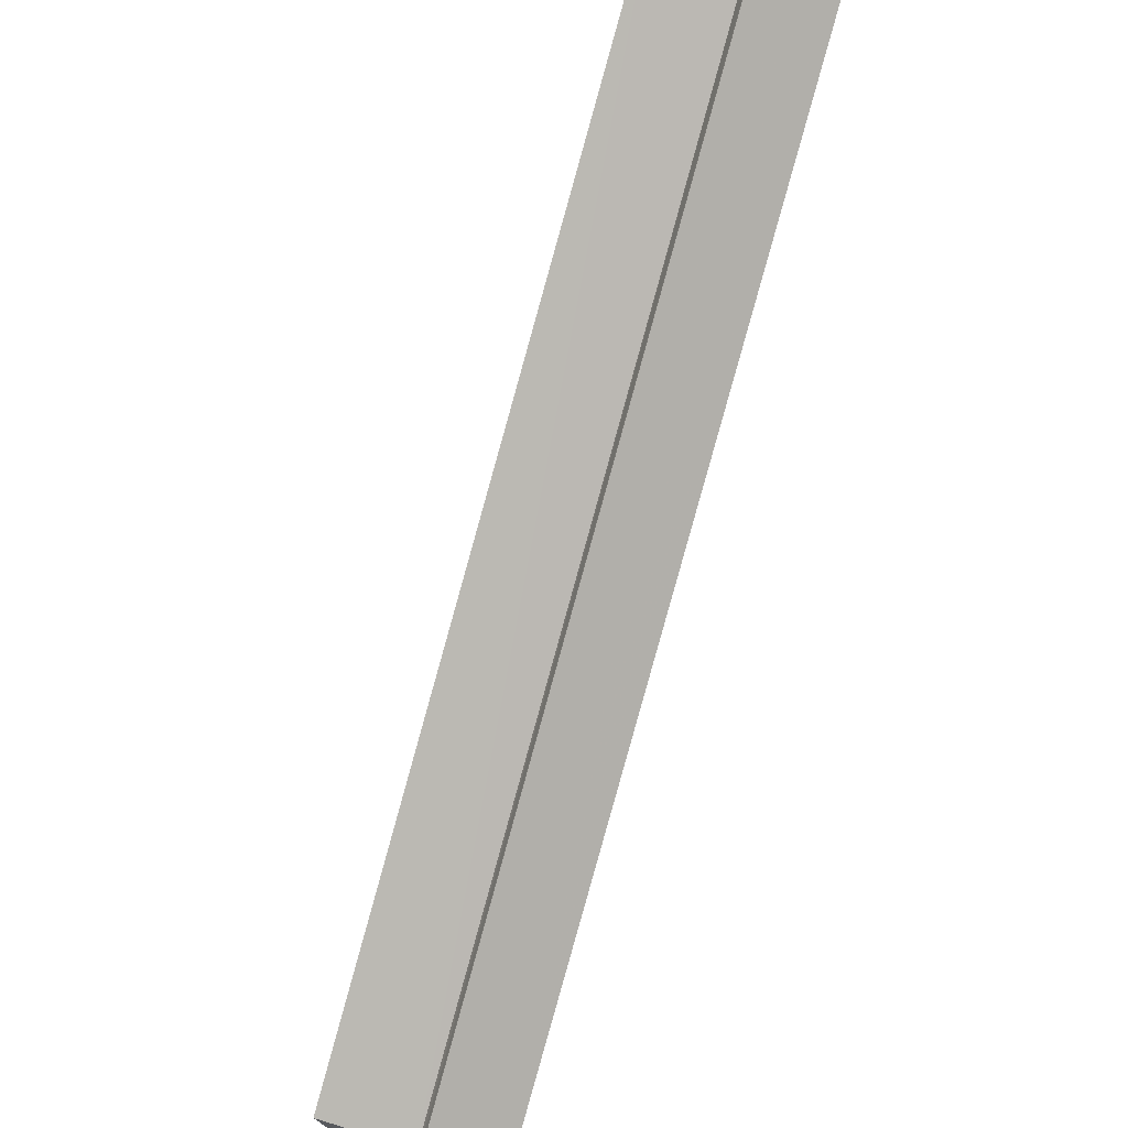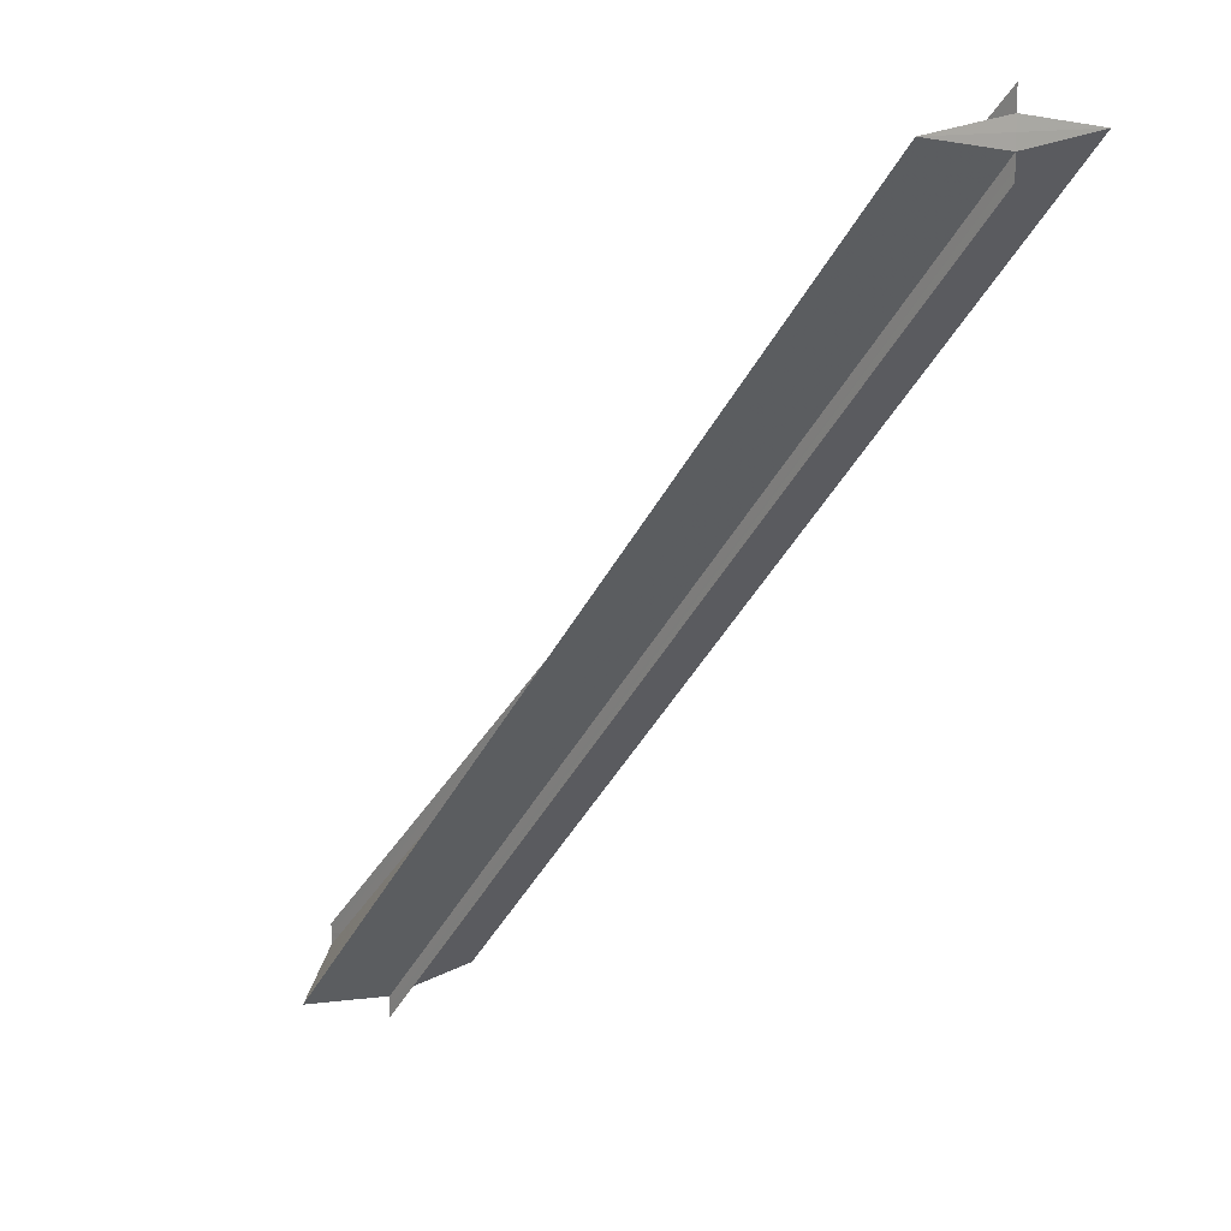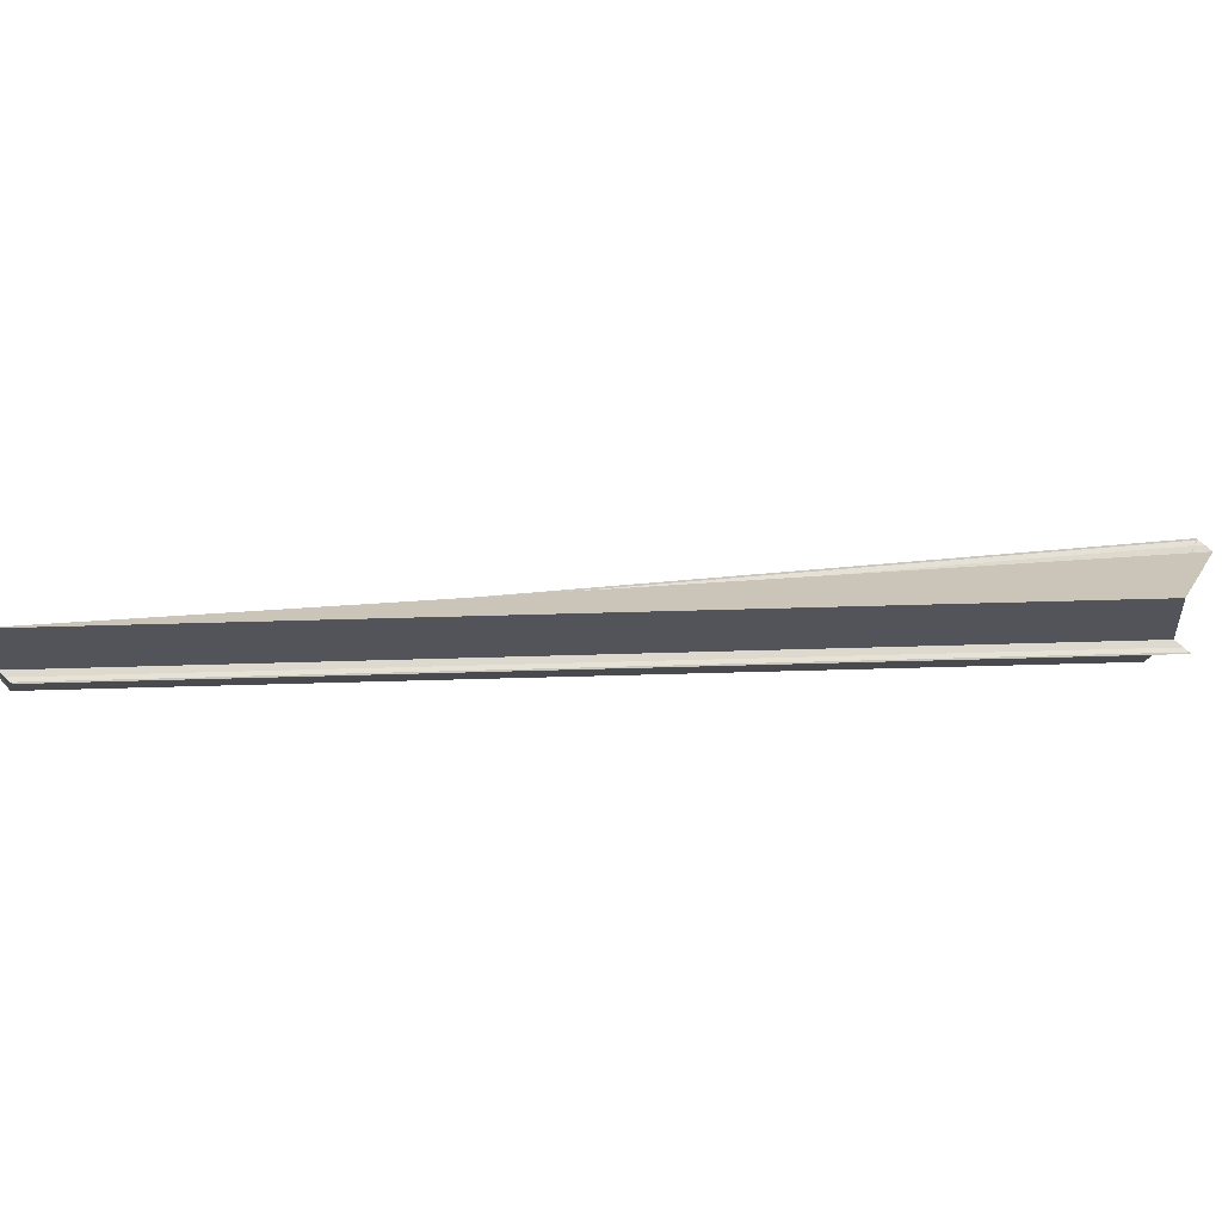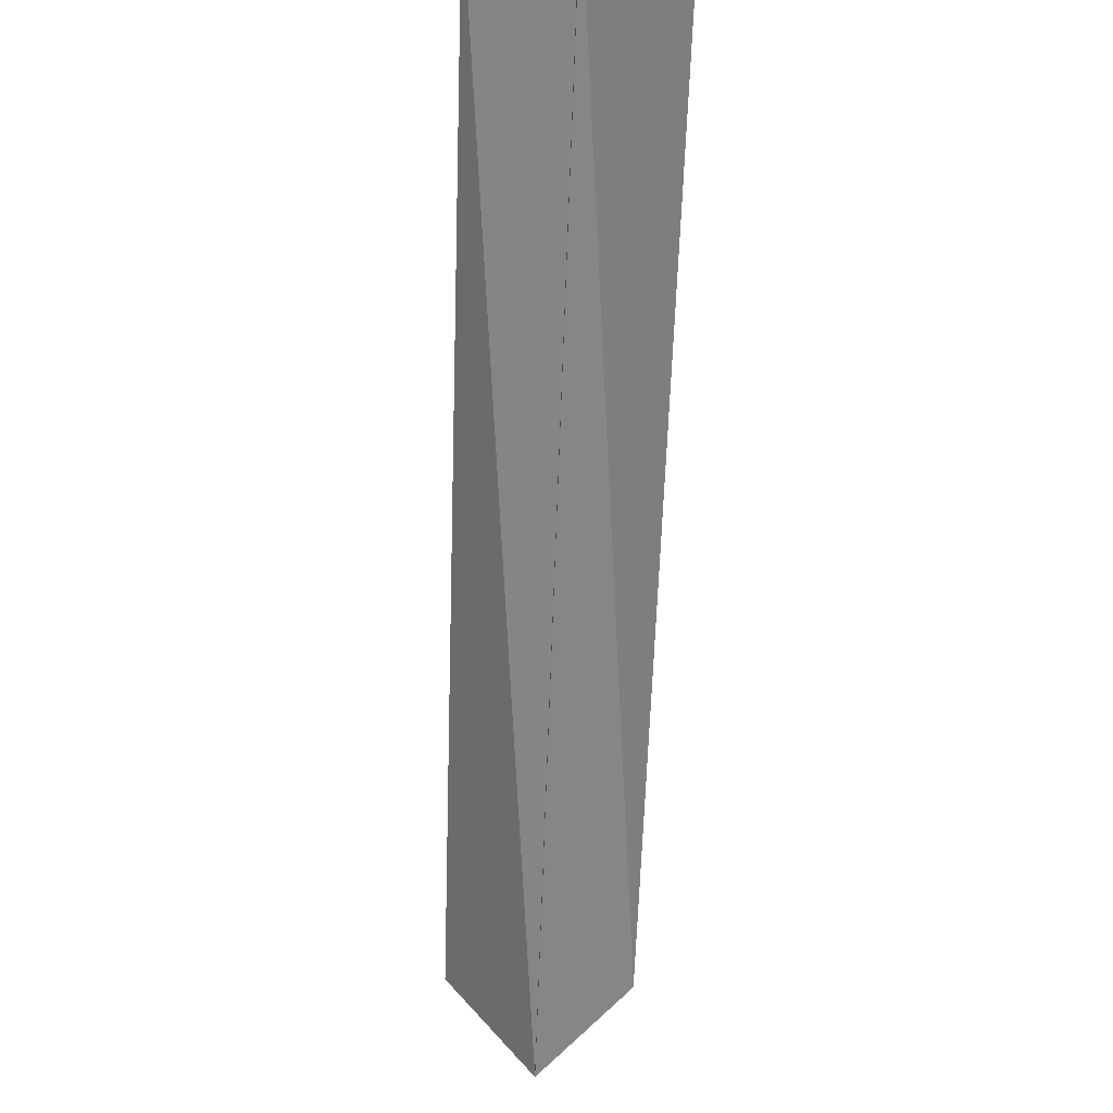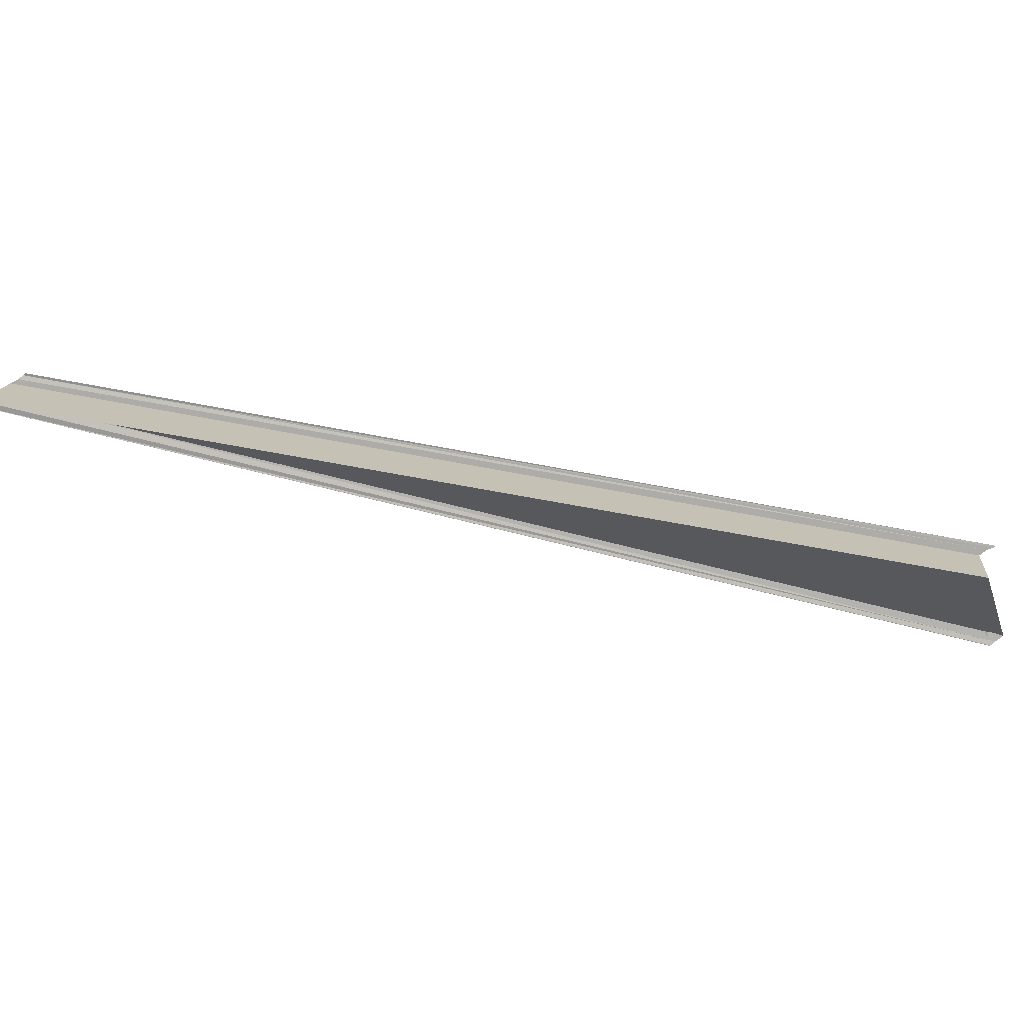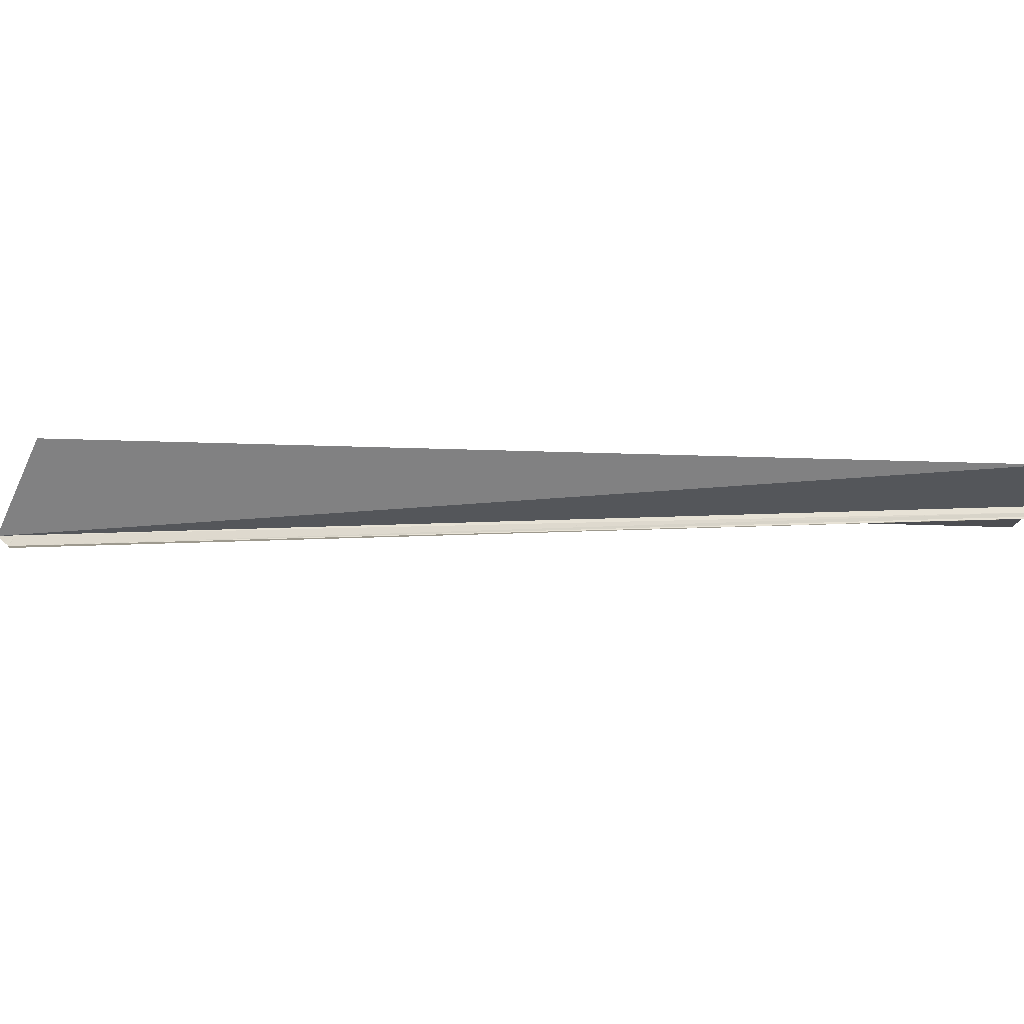
<metadata>
{"format":"obj","ext":"obj","renderer":"f3d","projection":"perspective","resolution":1024,"background":"white","views":[{"elev":-37.5,"azim":67.0,"up":"+Z"},{"elev":12.0,"azim":51.0,"up":"+Z"},{"elev":71.1,"azim":131.8,"up":"+Y"},{"elev":74.0,"azim":-87.3,"up":"+Z"},{"elev":-79.3,"azim":123.2,"up":"+Y"},{"elev":68.6,"azim":-45.0,"up":"+Y"}]}
</metadata>
<code>
o 28271
v 2202 1859 7.306
v 2202 1859 7.305
v 2202 1859 7.391
v 2202 1859 7.304
v 2202 1859 7.388
v 2202 1859 7.303
v 2202 1859 7.303
v 2202 1859 7.387
v 2202 1859 7.303
v 2202 1859 7.388
v 2202 1859 7.305
v 2202 1859 7.39
v 2202 1859 7.306
v 2202 1859 7.306
v 2202 1859 7.306
v 2202 1859 7.306
v 2202 1859 7.391
v 2202 1859 7.39
v 2202 1859 7.391
v 2202 1859 7.39
v 2202 1859 7.391
v 2202 1859 7.306
v 2202 1859 7.391
v 2202 1859 7.392
v 2202 1859 7.391
v 2202 1859 7.305
v 2202 1859 7.304
v 2202 1859 7.39
v 2202 1859 7.306
v 2202 1859 7.304
v 2202 1859 7.388
v 2202 1859 7.388
v 2202 1859 7.303
v 2202 1859 7.303
v 2202 1859 7.303
v 2202 1859 7.387
v 2202 1859 7.306
v 2202 1859 7.307
v 2202 1859 7.391
v 2202 1859 7.307
v 2202 1859 7.392
v 2202 1859 7.393
v 2202 1859 7.309
v 2202 1859 7.309
v 2202 1859 7.309
v 2202 1859 7.394
v 2202 1859 7.394
v 2202 1859 7.31
v 2202 1859 7.306
v 2202 1859 7.309
v 2202 1859 7.31
v 2202 1859 7.307
v 2202 1859 7.306
v 2202 1859 7.306
v 2202 1859 7.307
v 2202 1859 7.31
v 2202 1859 7.309
v 2202 1859 7.309
v 2202 1859 7.307
v 2202 1859 7.309
v 2202 1859 7.394
v 2202 1859 7.31
v 2202 1859 7.394
v 2202 1859 7.309
v 2202 1859 7.393
v 2202 1859 7.392
v 2202 1859 7.307
v 2202 1859 7.306
v 2202 1859 7.306
v 2202 1859 7.391
f 1 2 3
f 4 2 5
f 4 6 5
f 7 6 8
f 8 9 10
f 5 9 10
f 5 11 12
f 13 14 11
f 15 11 16
f 17 11 18
f 19 17 20
f 19 20 21
f 20 22 23
f 19 23 24
f 19 24 25
f 26 27 28
f 26 29 28
f 28 30 31
f 32 30 31
f 33 27 32
f 33 34 32
f 32 35 36
f 37 38 39
f 39 40 41
f 42 40 41
f 43 38 42
f 43 44 42
f 42 45 46
f 47 45 46
f 48 44 47
f 49 38 50
f 49 44 50
f 49 44 51
f 49 52 53
f 49 54 55
f 49 56 57
f 49 58 57
f 49 58 59
f 60 56 61
f 60 58 61
f 61 62 63
f 61 64 65
f 66 64 65
f 67 58 66
f 67 68 66
f 66 69 70

</code>
